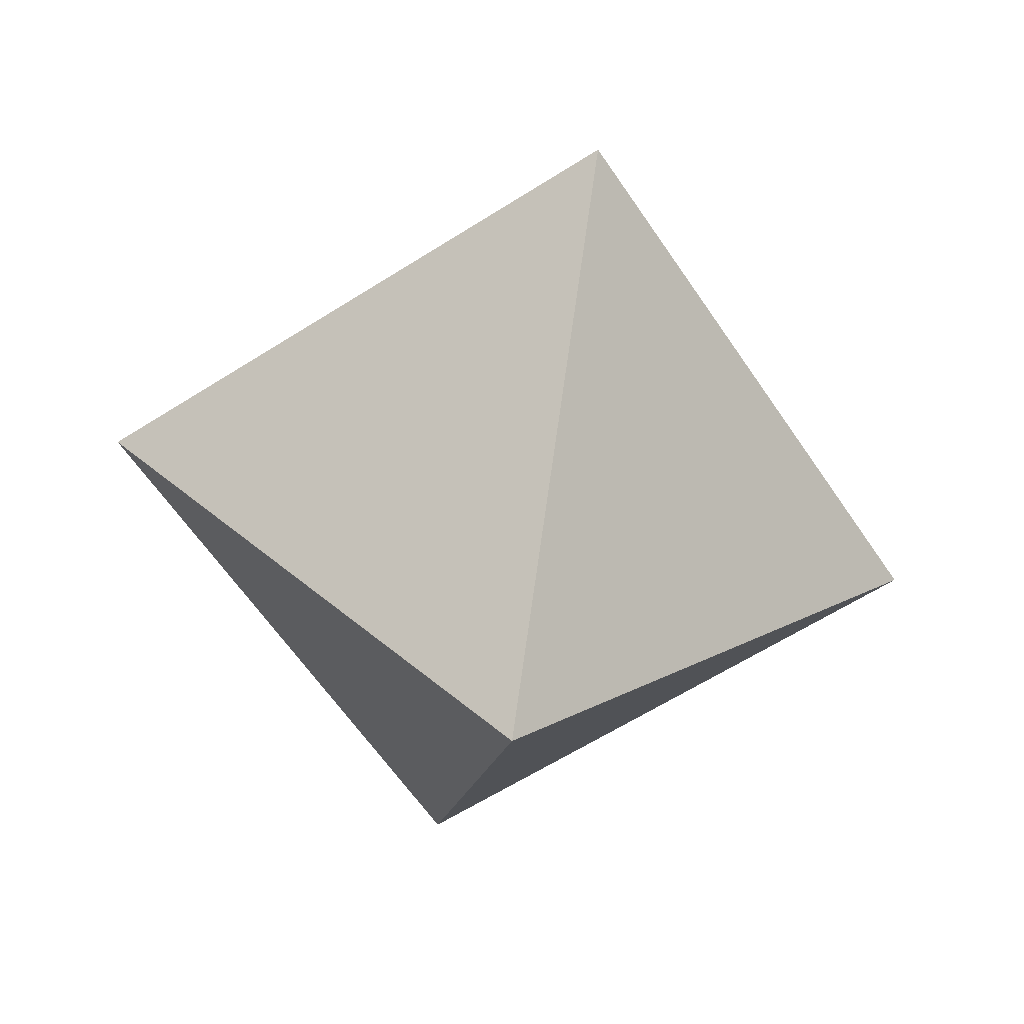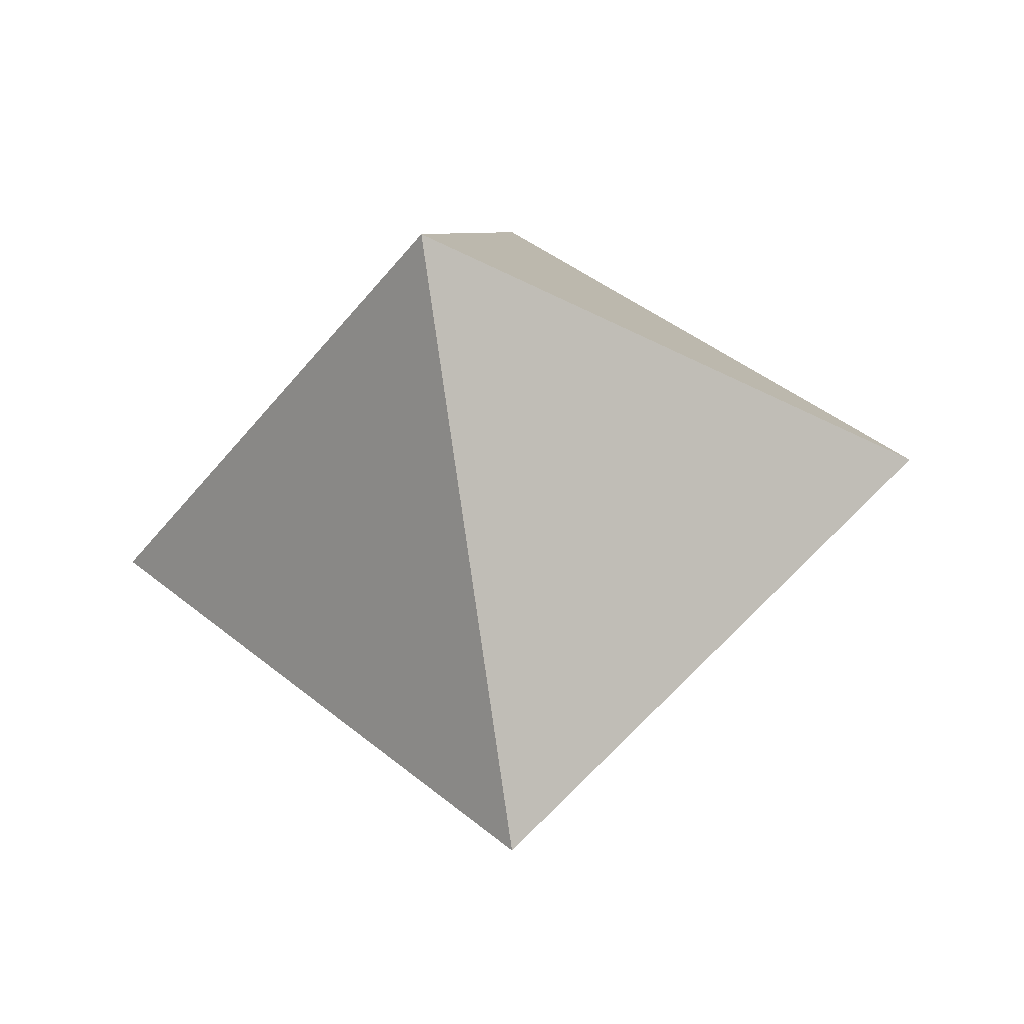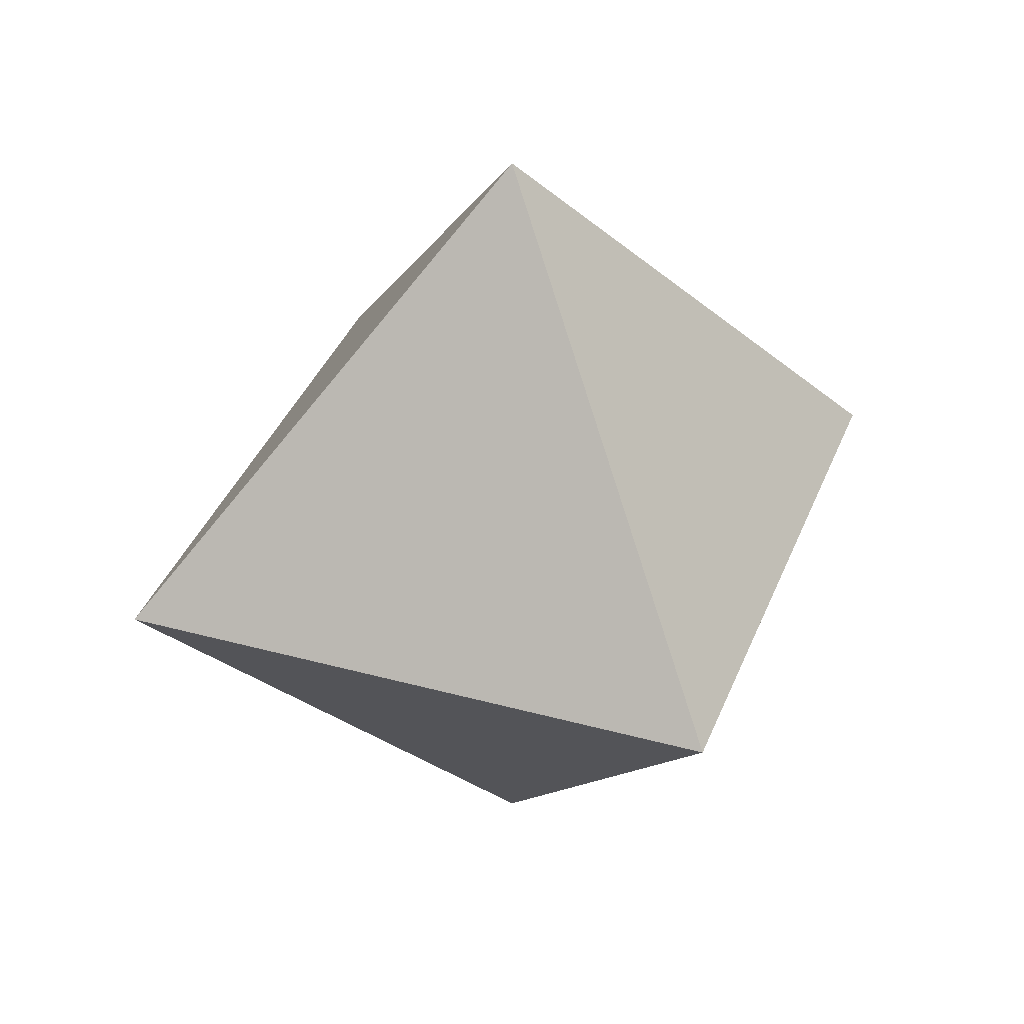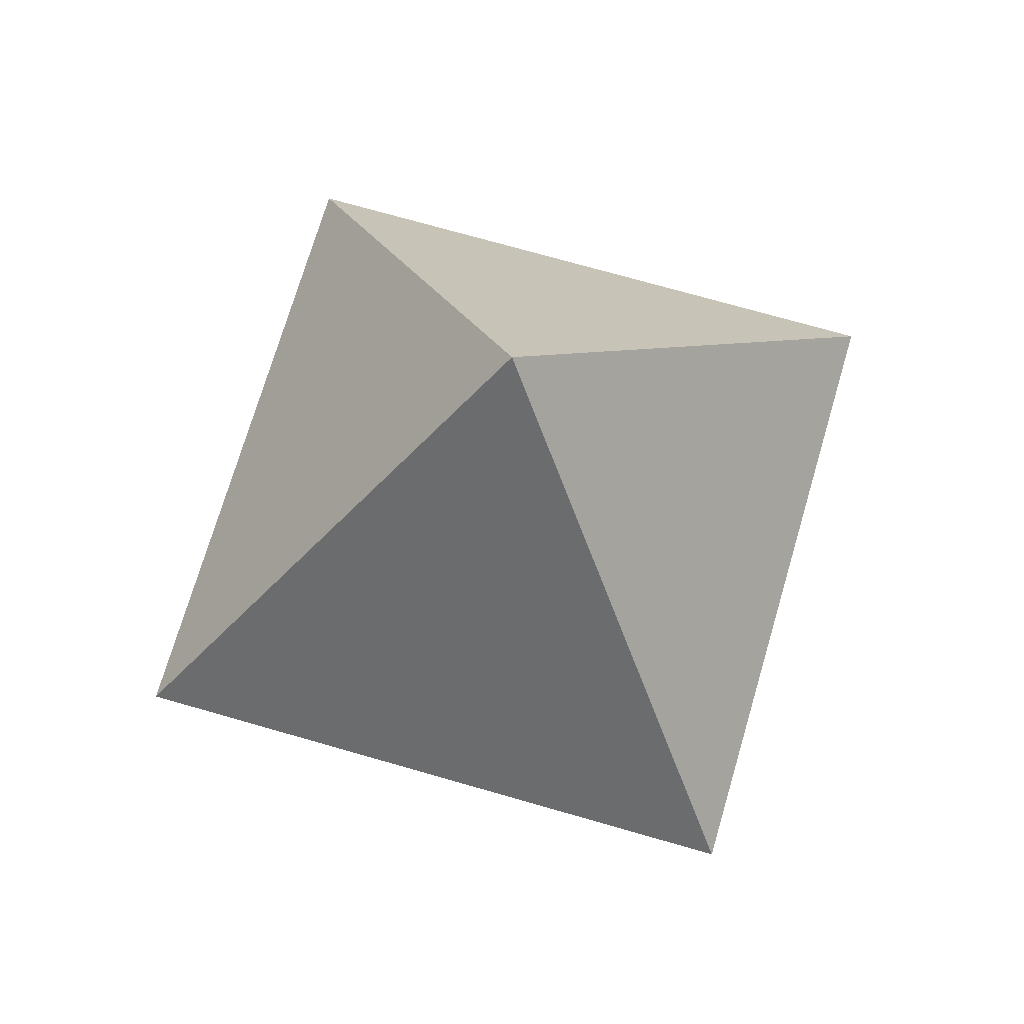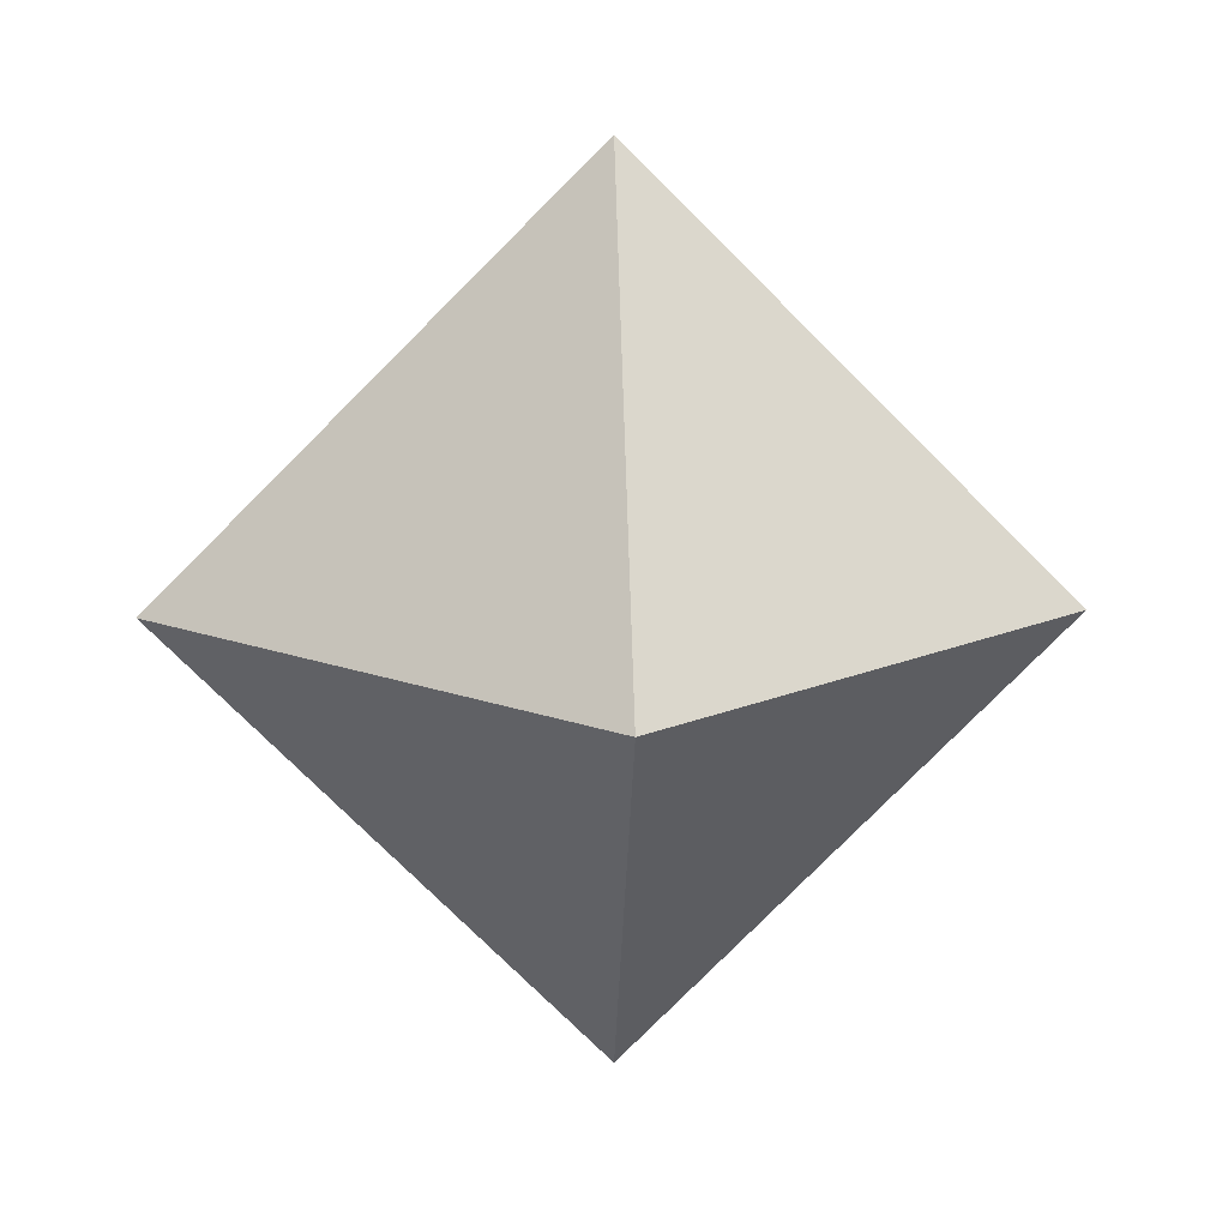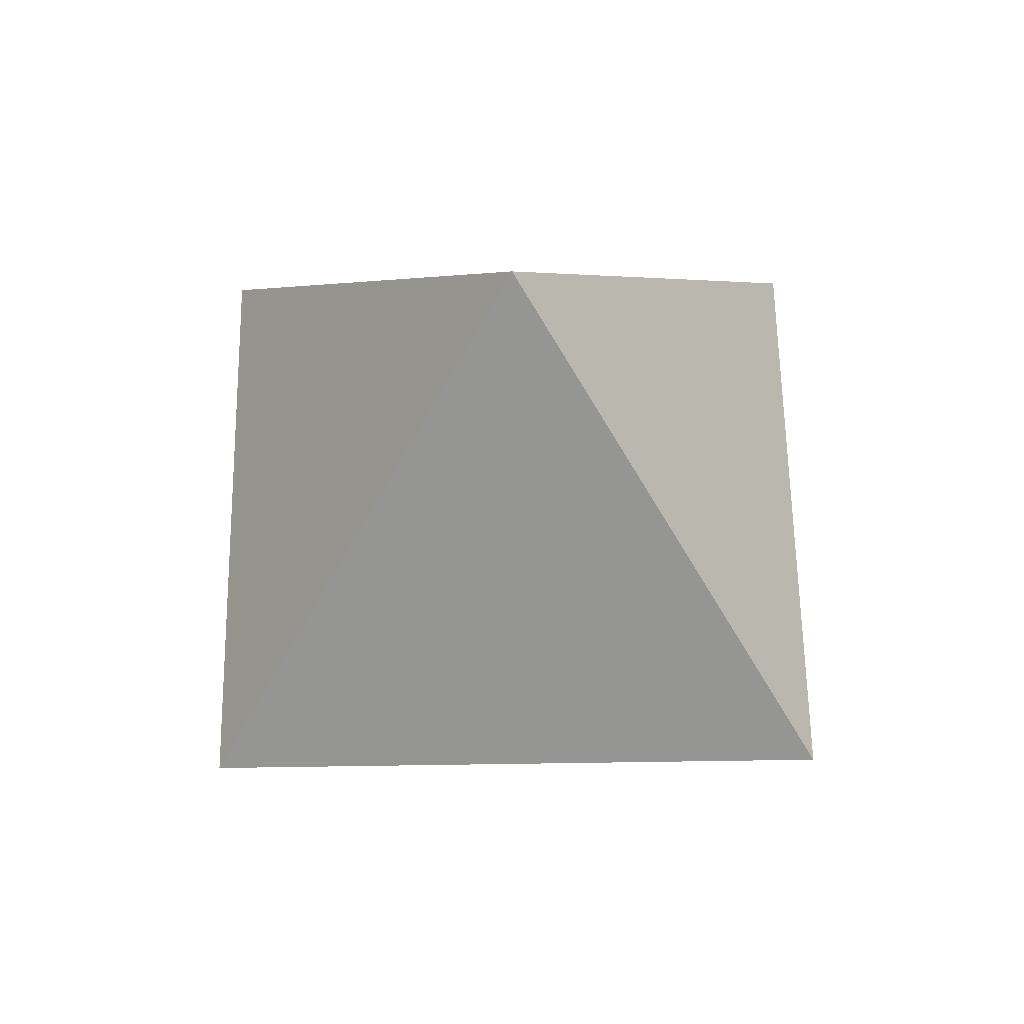
<metadata>
{"format":"obj","ext":"obj","renderer":"f3d","projection":"perspective","resolution":1024,"background":"white","views":[{"elev":-59.8,"azim":78.4,"up":"+Z"},{"elev":-39.4,"azim":11.7,"up":"+Z"},{"elev":36.8,"azim":-115.4,"up":"+Y"},{"elev":70.4,"azim":-28.8,"up":"+Y"},{"elev":12.8,"azim":177.8,"up":"+Z"},{"elev":58.0,"azim":-135.9,"up":"+Z"}]}
</metadata>
<code>
v 1 0 0
v 0 1 0
v 0 0 1
v -1 0 0
v 0 -1 0
v 0 0 -1
f 1 2 3
f 2 4 3
f 3 4 5
f 3 5 1
f 1 6 2
f 2 6 4
f 6 5 4
f 6 1 5

</code>
